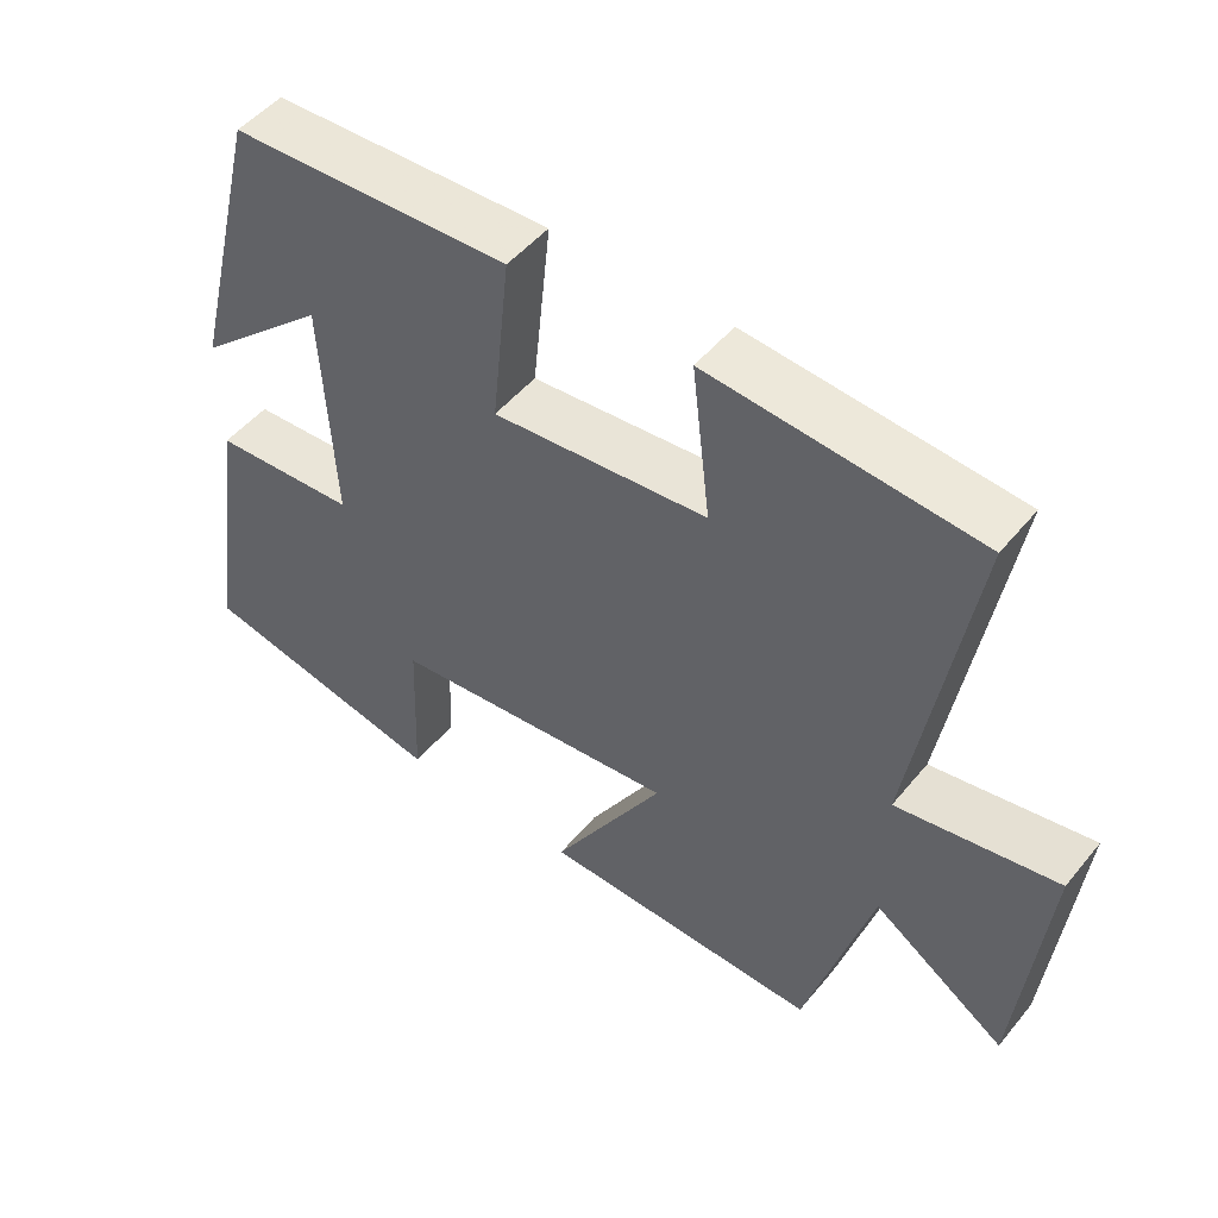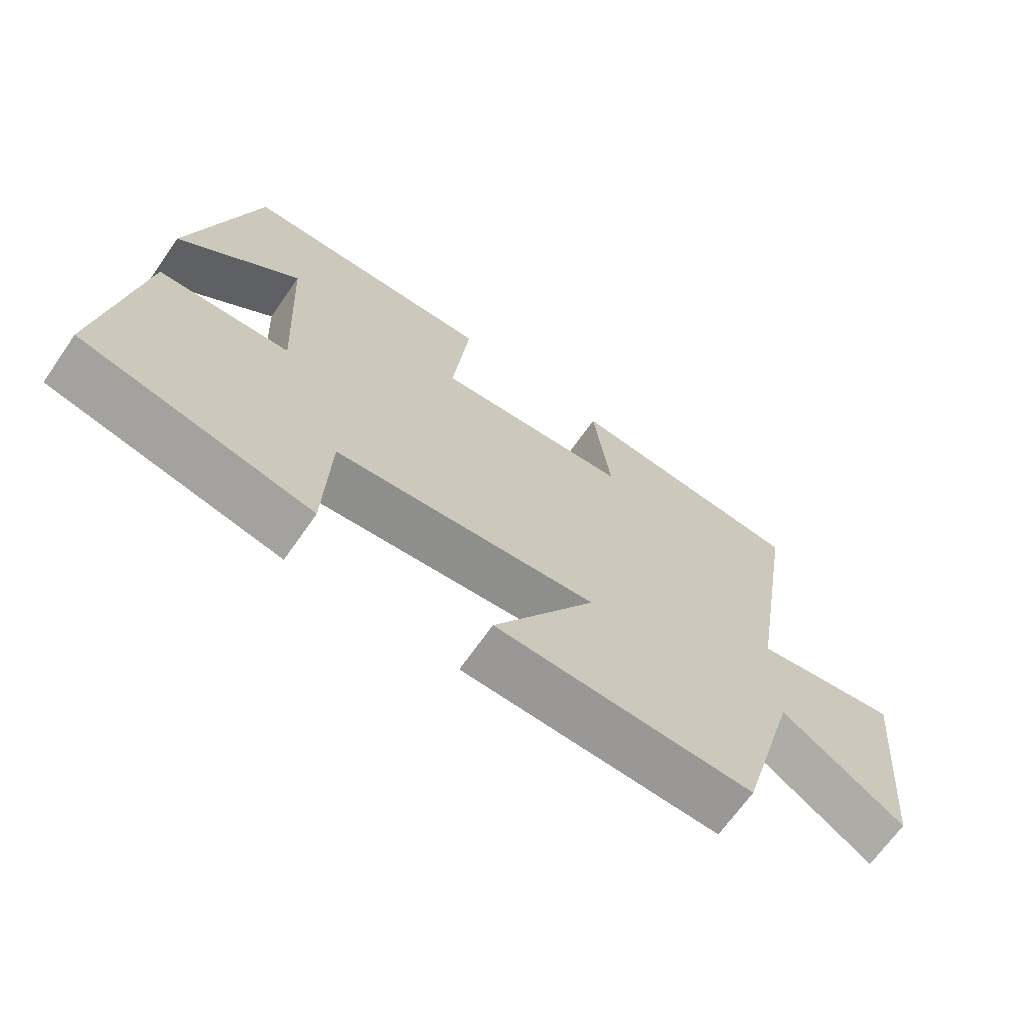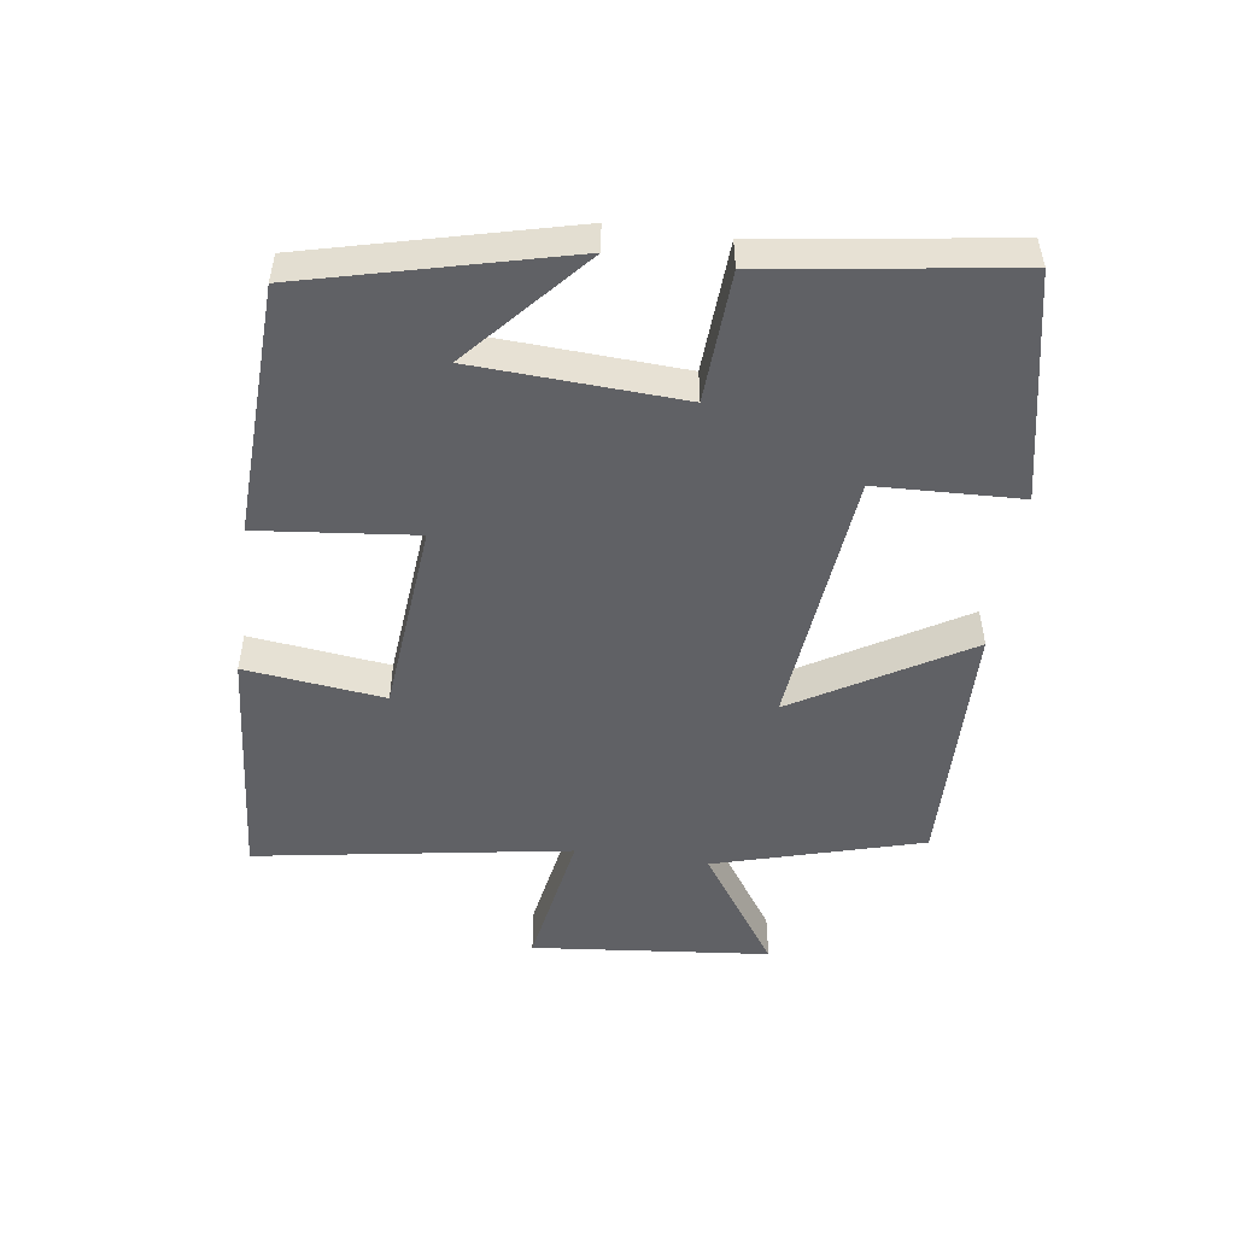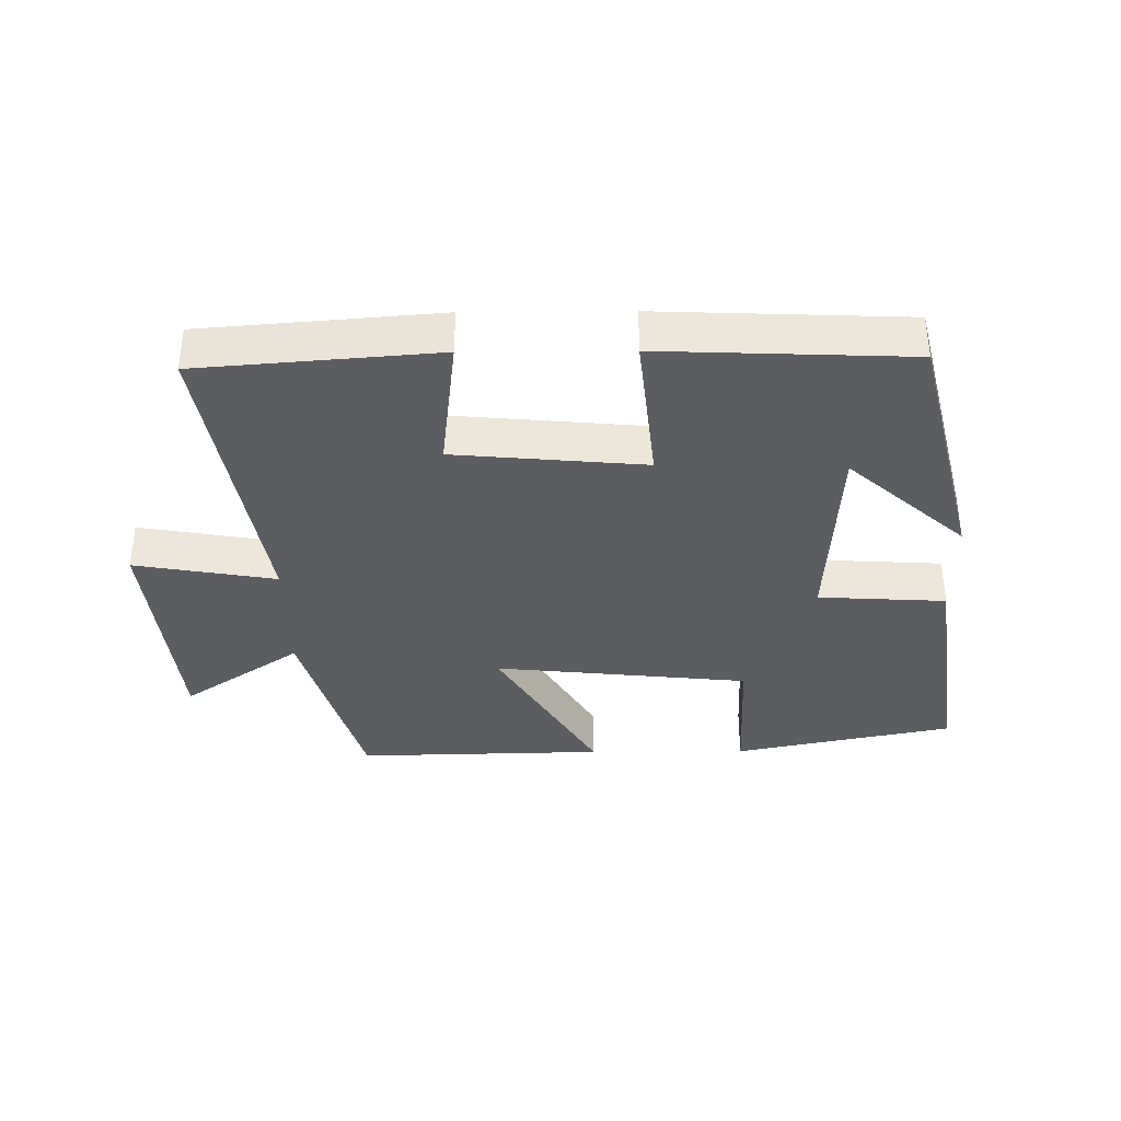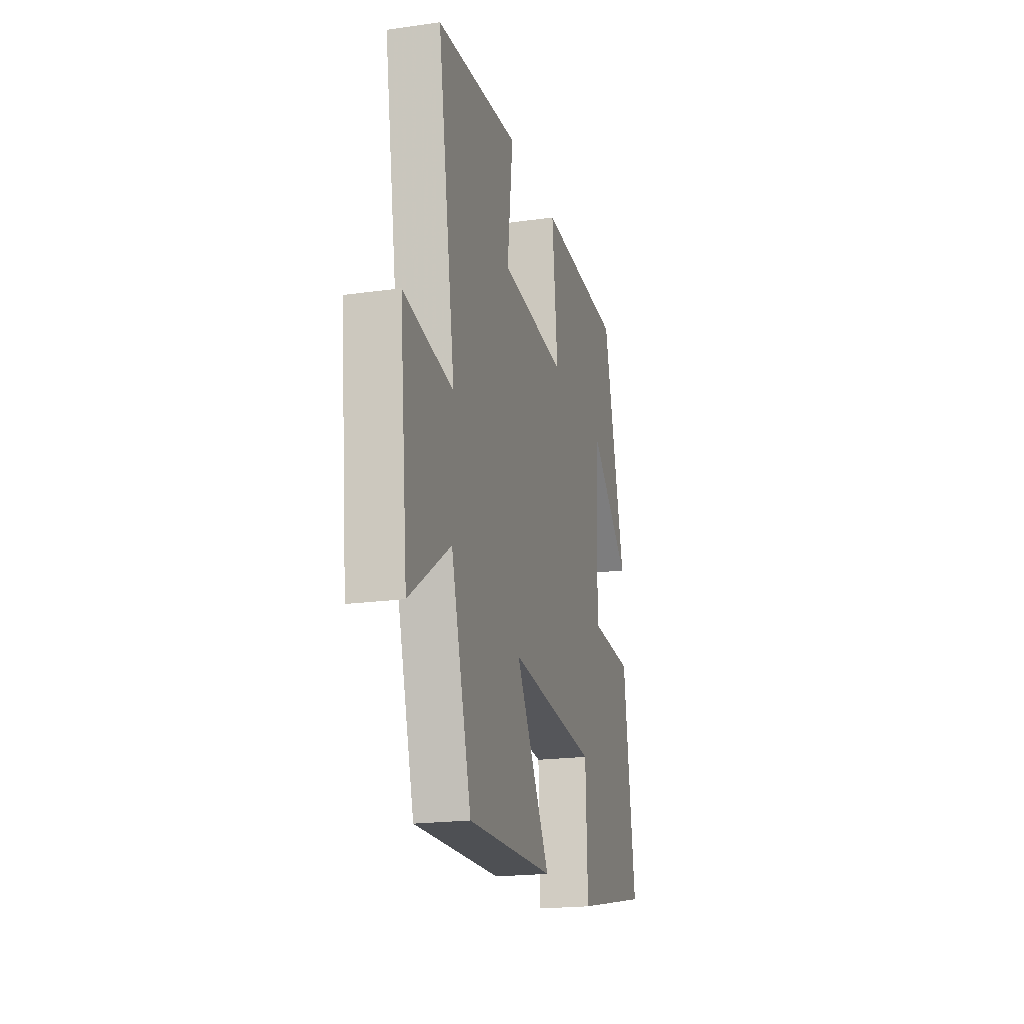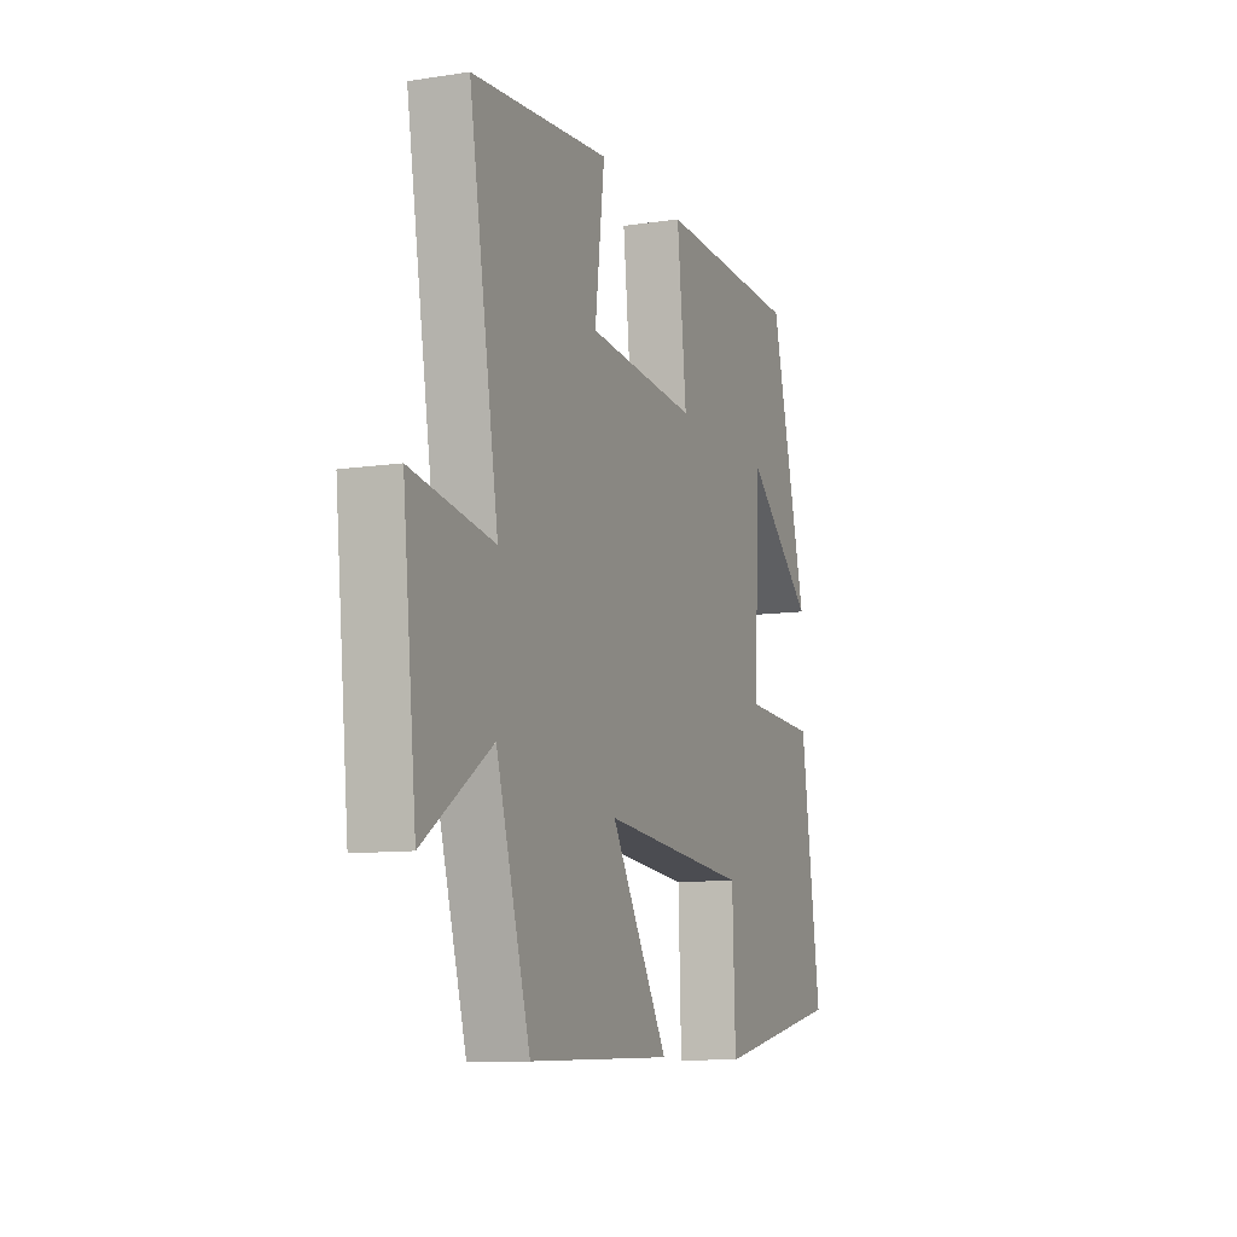
<metadata>
{"format":"obj","ext":"obj","renderer":"f3d","projection":"perspective","resolution":1024,"background":"white","views":[{"elev":49.8,"azim":-142.2,"up":"+Z"},{"elev":-67.9,"azim":145.1,"up":"+Z"},{"elev":-50.4,"azim":82.0,"up":"+Y"},{"elev":-36.3,"azim":0.5,"up":"+Y"},{"elev":-20.1,"azim":-75.5,"up":"+Z"},{"elev":-9.9,"azim":-68.5,"up":"+Z"}]}
</metadata>
<code>
v -0.411 0.07 -0.509
v -0.5 0.07 -0.198
v -0.68 0.07 -0.321
v -0.716 0.07 0.037
v -0.5 0.07 0
v -0.577 0.07 0.47
v -0.215 0.07 0.5
v -0.24 0.07 0.291
v 0.05 0.07 0.265
v 0.025 0.07 0.5
v 0.403 0.07 0.485
v 0.5 0.07 0.097
v 0.321 0.07 0.256
v 0.305 0.07 -0.054
v 0.5 0.07 -0.065
v 0.553 0.07 -0.43
v 0.216 0.07 -0.5
v 0.208 0.07 -0.284
v -0.182 0.07 -0.244
v -0.03 0.07 -0.5
v -0.411 0 -0.509
v -0.5 0 -0.198
v -0.68 0 -0.321
v -0.716 0 0.037
v -0.5 0 0
v -0.577 0 0.47
v -0.215 0 0.5
v -0.24 0 0.291
v 0.05 0 0.265
v 0.025 0 0.5
v 0.403 0 0.485
v 0.5 0 0.097
v 0.321 0 0.256
v 0.305 0 -0.054
v 0.5 0 -0.065
v 0.553 0 -0.43
v 0.216 0 -0.5
v 0.208 0 -0.284
v -0.182 0 -0.244
v -0.03 0 -0.5
f 19 20 1 2
f 18 19 2
f 15 16 17 18
f 14 15 18 2
f 13 14 2
f 11 12 13
f 9 10 11 13
f 9 13 2
f 8 9 2 3
f 5 6 7 8
f 5 8 3
f 3 4 5
f 22 21 40 39
f 22 39 38
f 38 37 36 35
f 22 38 35 34
f 22 34 33
f 33 32 31
f 33 31 30 29
f 22 33 29
f 23 22 29 28
f 28 27 26 25
f 23 28 25
f 25 24 23
f 1 21 22 2
f 2 22 23 3
f 3 23 24 4
f 4 24 25 5
f 5 25 26 6
f 6 26 27 7
f 7 27 28 8
f 8 28 29 9
f 9 29 30 10
f 10 30 31 11
f 11 31 32 12
f 12 32 33 13
f 13 33 34 14
f 14 34 35 15
f 15 35 36 16
f 16 36 37 17
f 17 37 38 18
f 18 38 39 19
f 19 39 40 20
f 20 40 21 1

</code>
